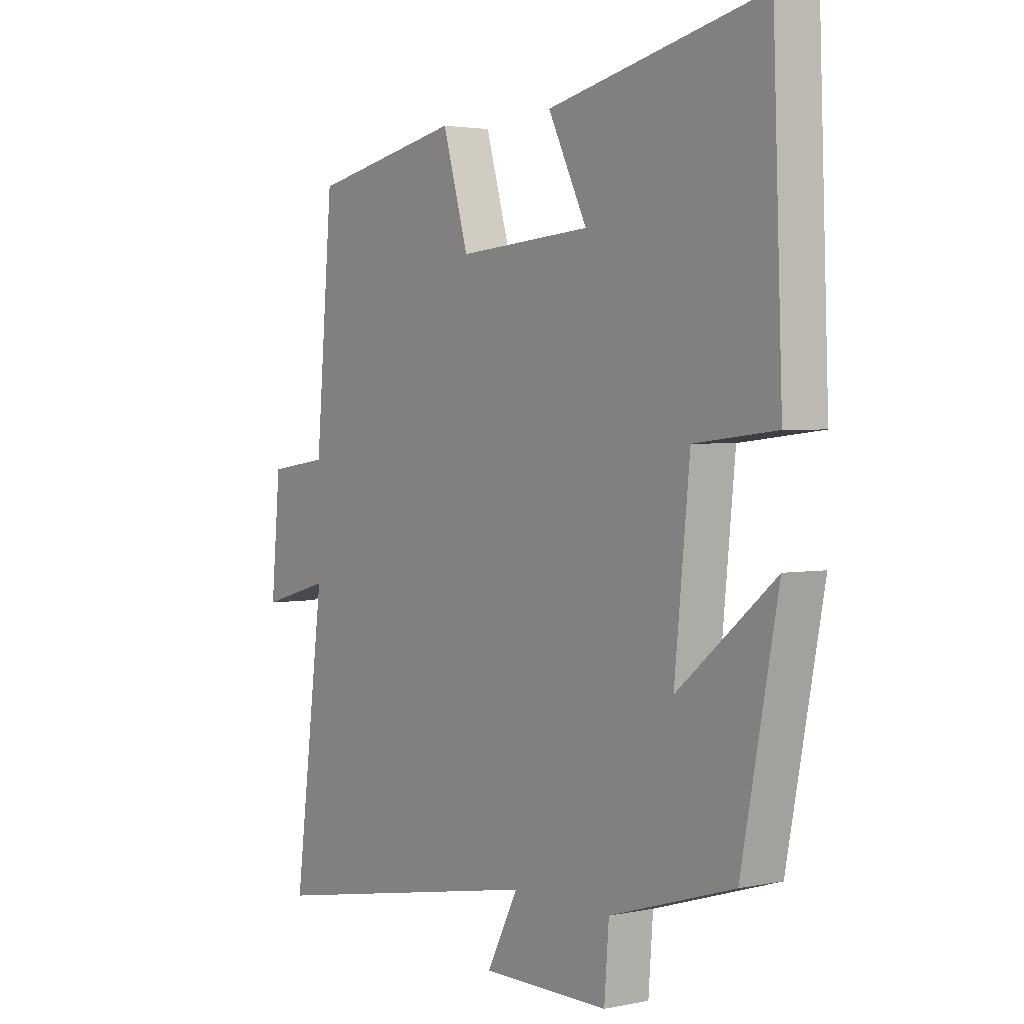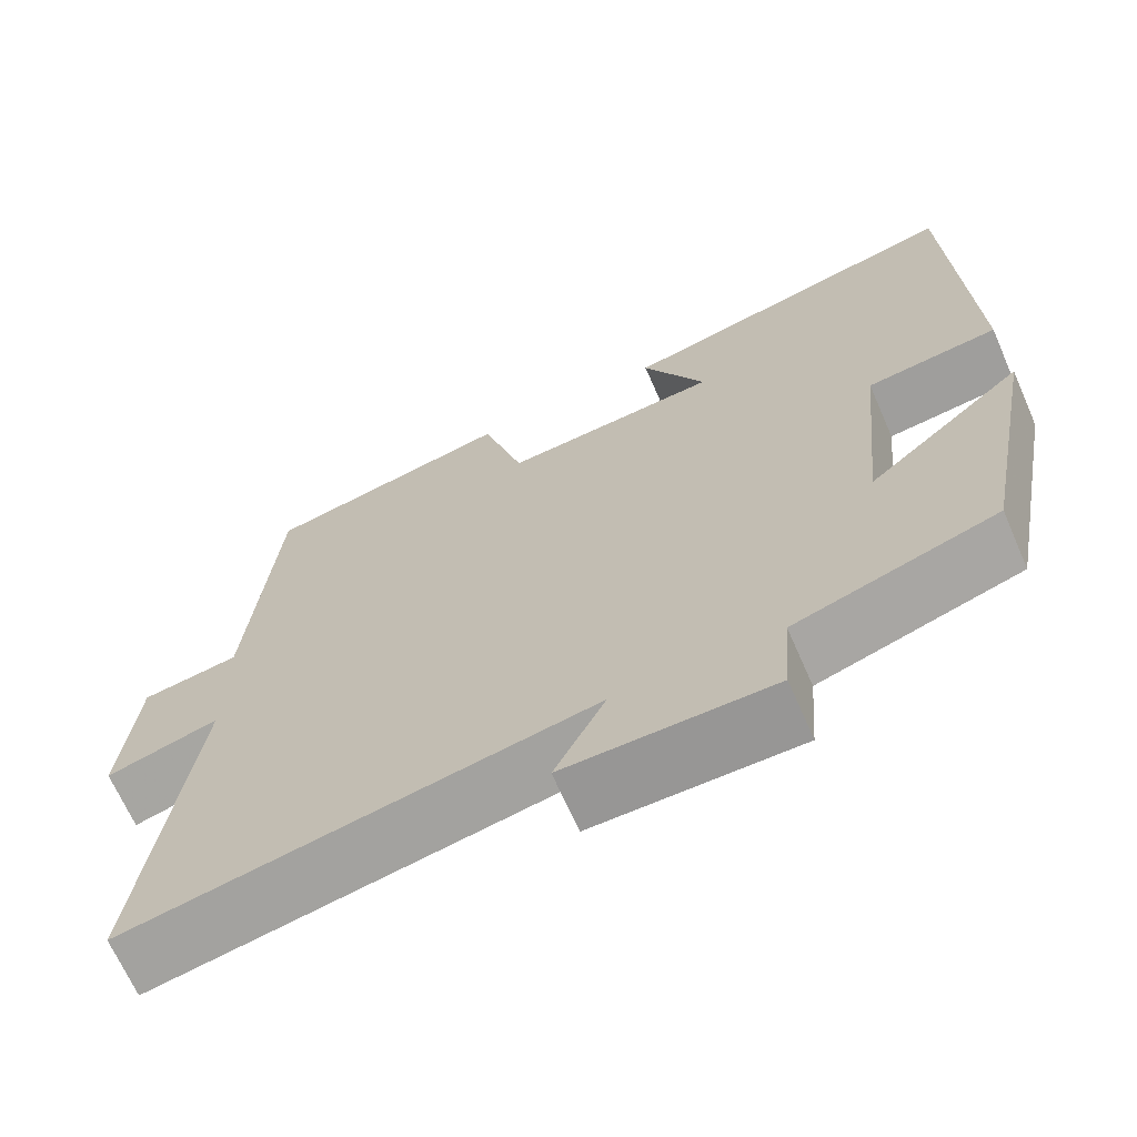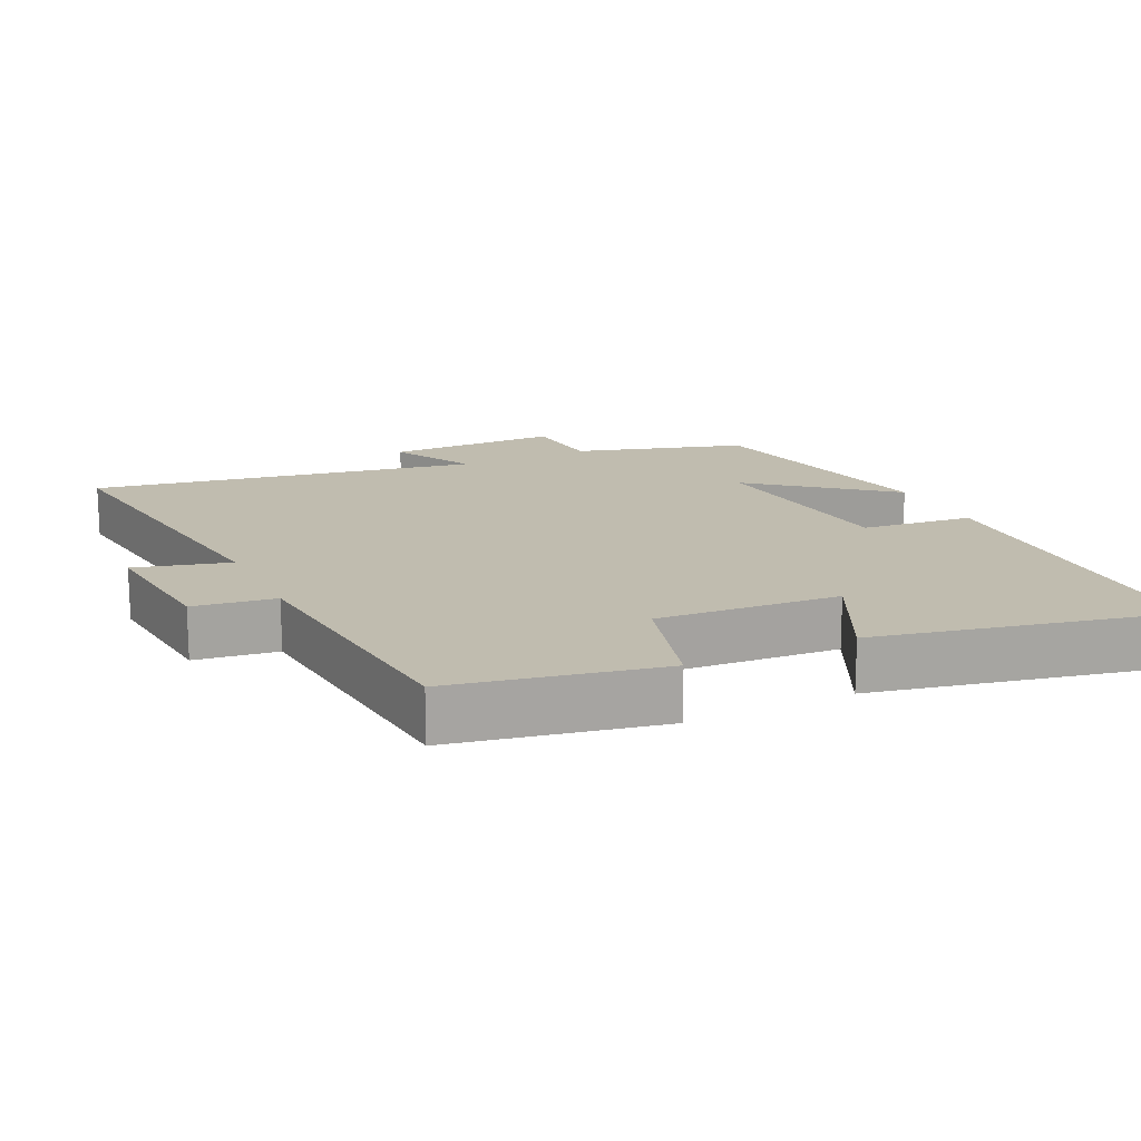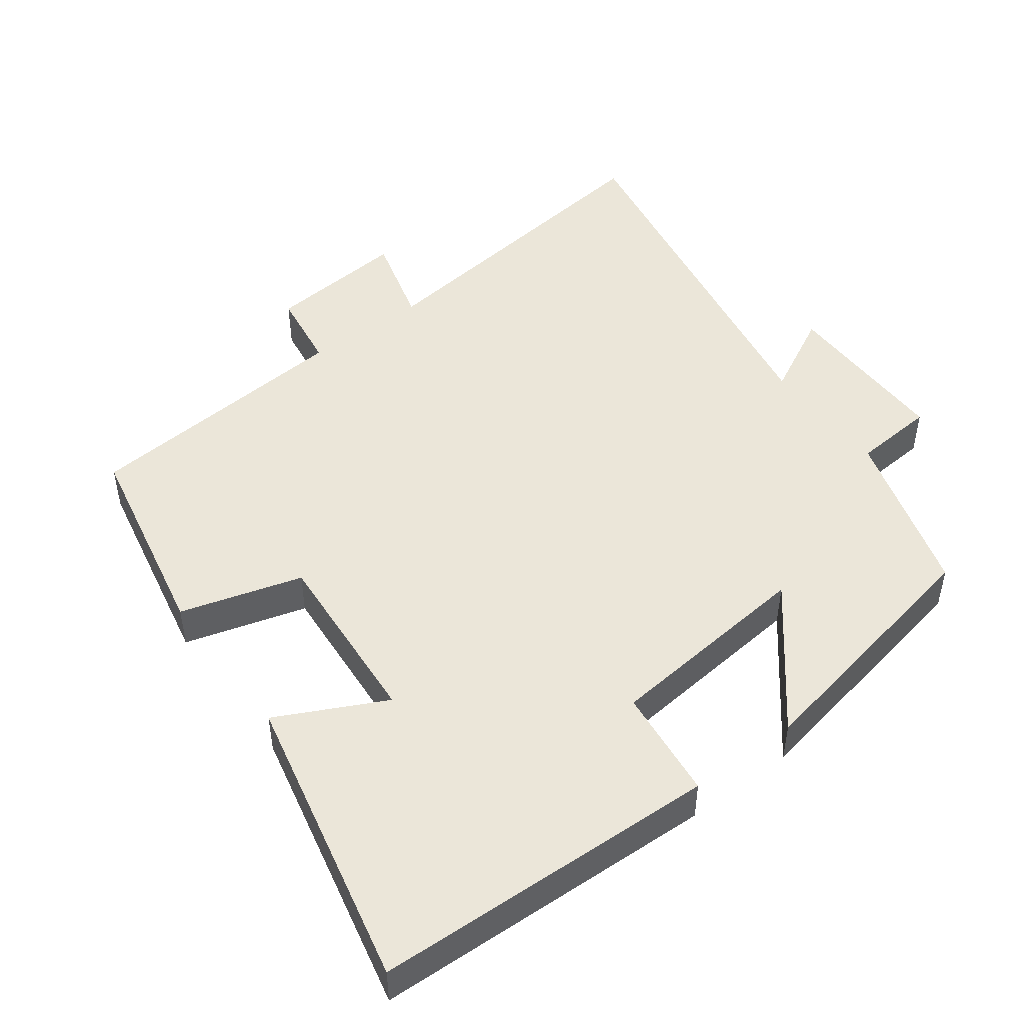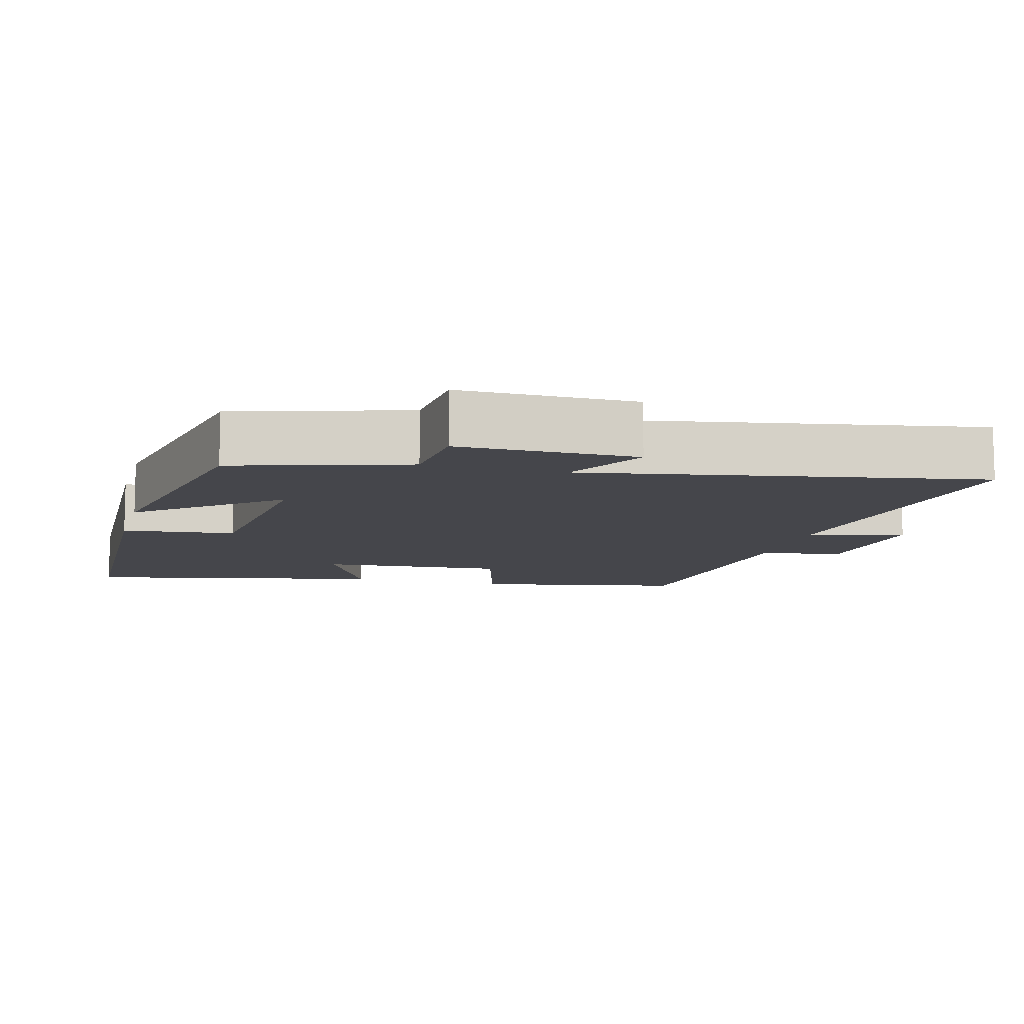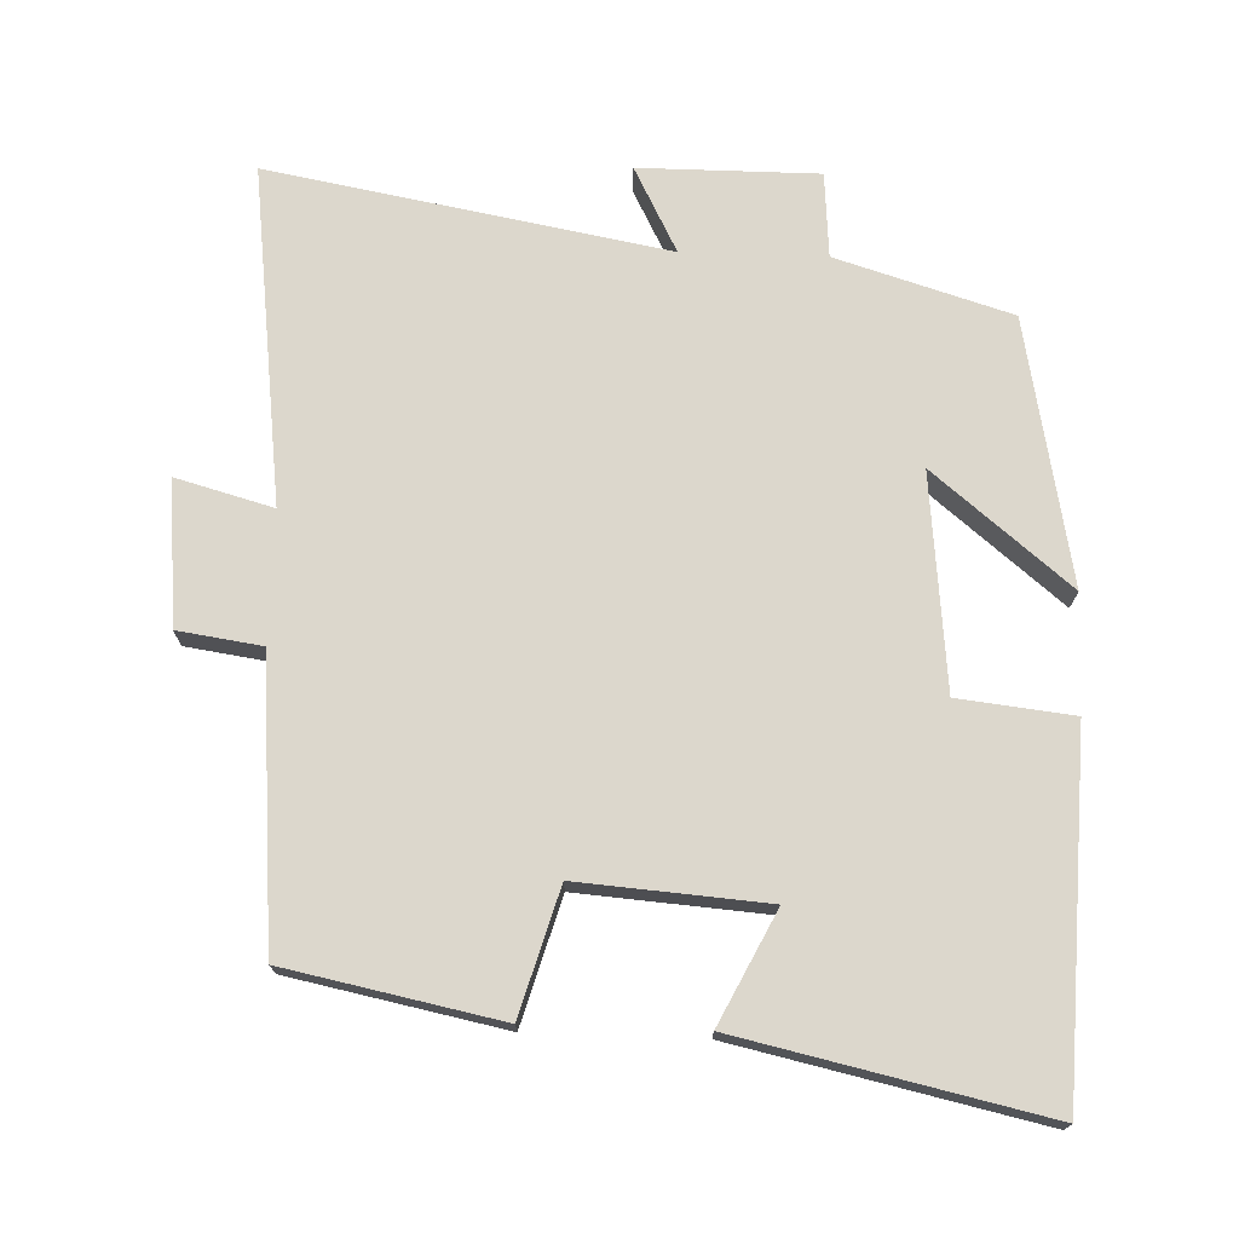
<metadata>
{"format":"obj","ext":"obj","renderer":"f3d","projection":"perspective","resolution":1024,"background":"white","views":[{"elev":2.7,"azim":54.4,"up":"+Z"},{"elev":-67.9,"azim":23.7,"up":"+Z"},{"elev":16.3,"azim":-25.9,"up":"+Y"},{"elev":48.0,"azim":53.2,"up":"+Y"},{"elev":-10.1,"azim":164.7,"up":"+Y"},{"elev":72.9,"azim":2.0,"up":"+Y"}]}
</metadata>
<code>
v 0.429 0.07 -0.426
v 0.187 0.07 -0.5
v 0.178 0.07 -0.618
v -0.07 0.07 -0.618
v -0.009 0.07 -0.5
v -0.559 0.07 -0.6
v -0.5 0.07 -0.132
v -0.634 0.07 -0.169
v -0.616 0.07 0.031
v -0.5 0.07 0.048
v -0.467 0.07 0.44
v -0.172 0.07 0.5
v -0.122 0.07 0.327
v 0.138 0.07 0.347
v 0.062 0.07 0.5
v 0.482 0.07 0.593
v 0.5 0.07 0.102
v 0.341 0.07 0.084
v 0.311 0.07 -0.214
v 0.5 0.07 -0.058
v 0.429 0 -0.426
v 0.187 0 -0.5
v 0.178 0 -0.618
v -0.07 0 -0.618
v -0.009 0 -0.5
v -0.559 0 -0.6
v -0.5 0 -0.132
v -0.634 0 -0.169
v -0.616 0 0.031
v -0.5 0 0.048
v -0.467 0 0.44
v -0.172 0 0.5
v -0.122 0 0.327
v 0.138 0 0.347
v 0.062 0 0.5
v 0.482 0 0.593
v 0.5 0 0.102
v 0.341 0 0.084
v 0.311 0 -0.214
v 0.5 0 -0.058
f 19 20 1 2
f 18 19 2
f 15 16 17 18
f 14 15 18
f 13 14 18 2
f 10 11 12 13
f 10 13 2 3
f 7 8 9 10
f 7 10 3
f 5 6 7
f 5 7 3
f 3 4 5
f 22 21 40 39
f 22 39 38
f 38 37 36 35
f 38 35 34
f 22 38 34 33
f 33 32 31 30
f 23 22 33 30
f 30 29 28 27
f 23 30 27
f 27 26 25
f 23 27 25
f 25 24 23
f 1 21 22 2
f 2 22 23 3
f 3 23 24 4
f 4 24 25 5
f 5 25 26 6
f 6 26 27 7
f 7 27 28 8
f 8 28 29 9
f 9 29 30 10
f 10 30 31 11
f 11 31 32 12
f 12 32 33 13
f 13 33 34 14
f 14 34 35 15
f 15 35 36 16
f 16 36 37 17
f 17 37 38 18
f 18 38 39 19
f 19 39 40 20
f 20 40 21 1

</code>
